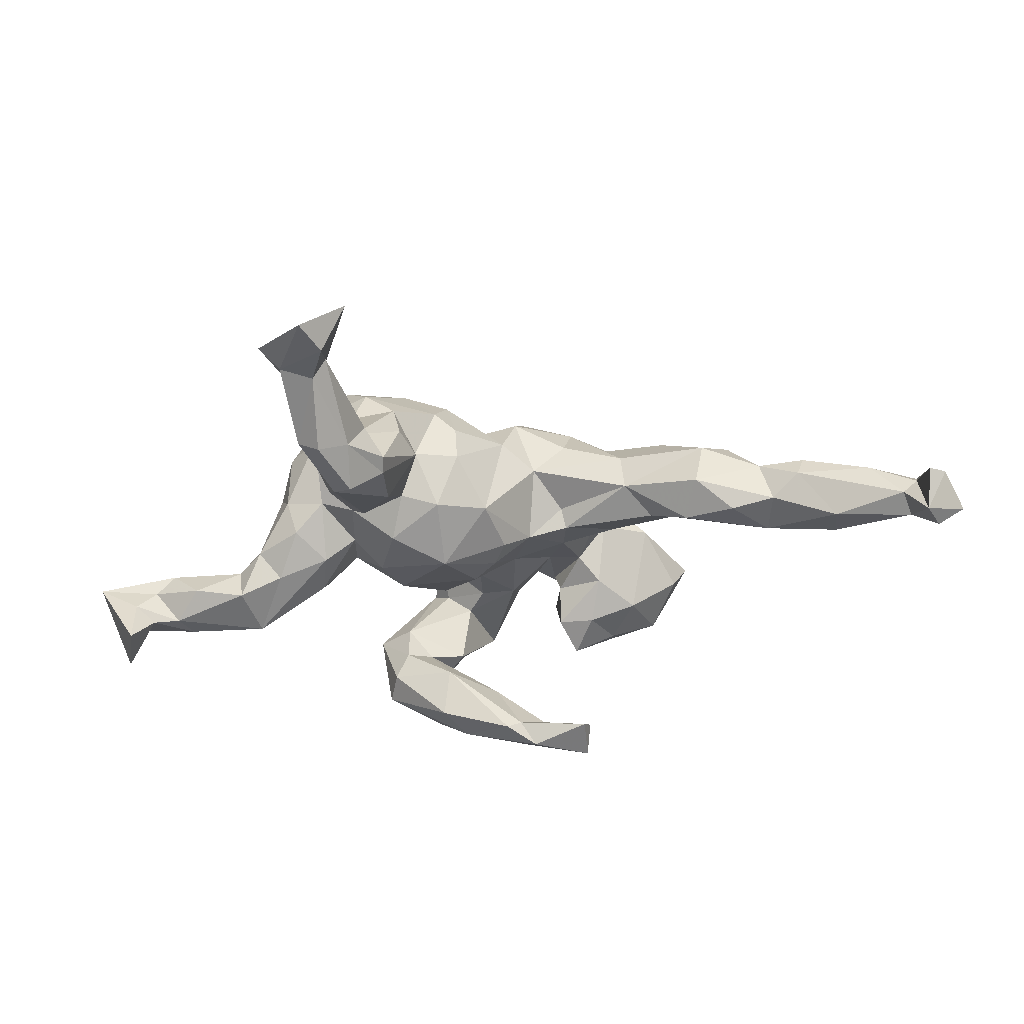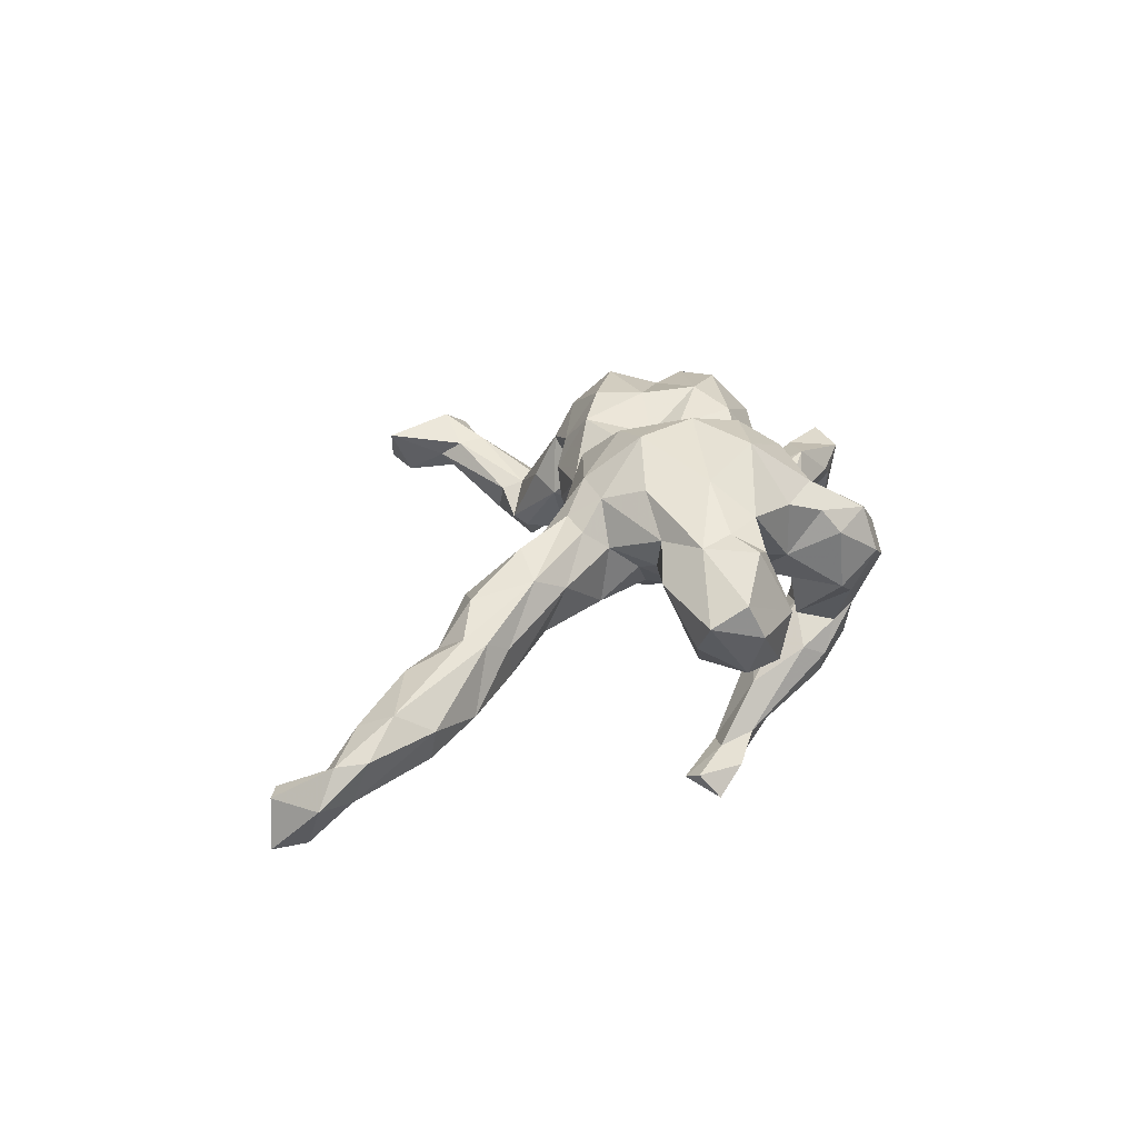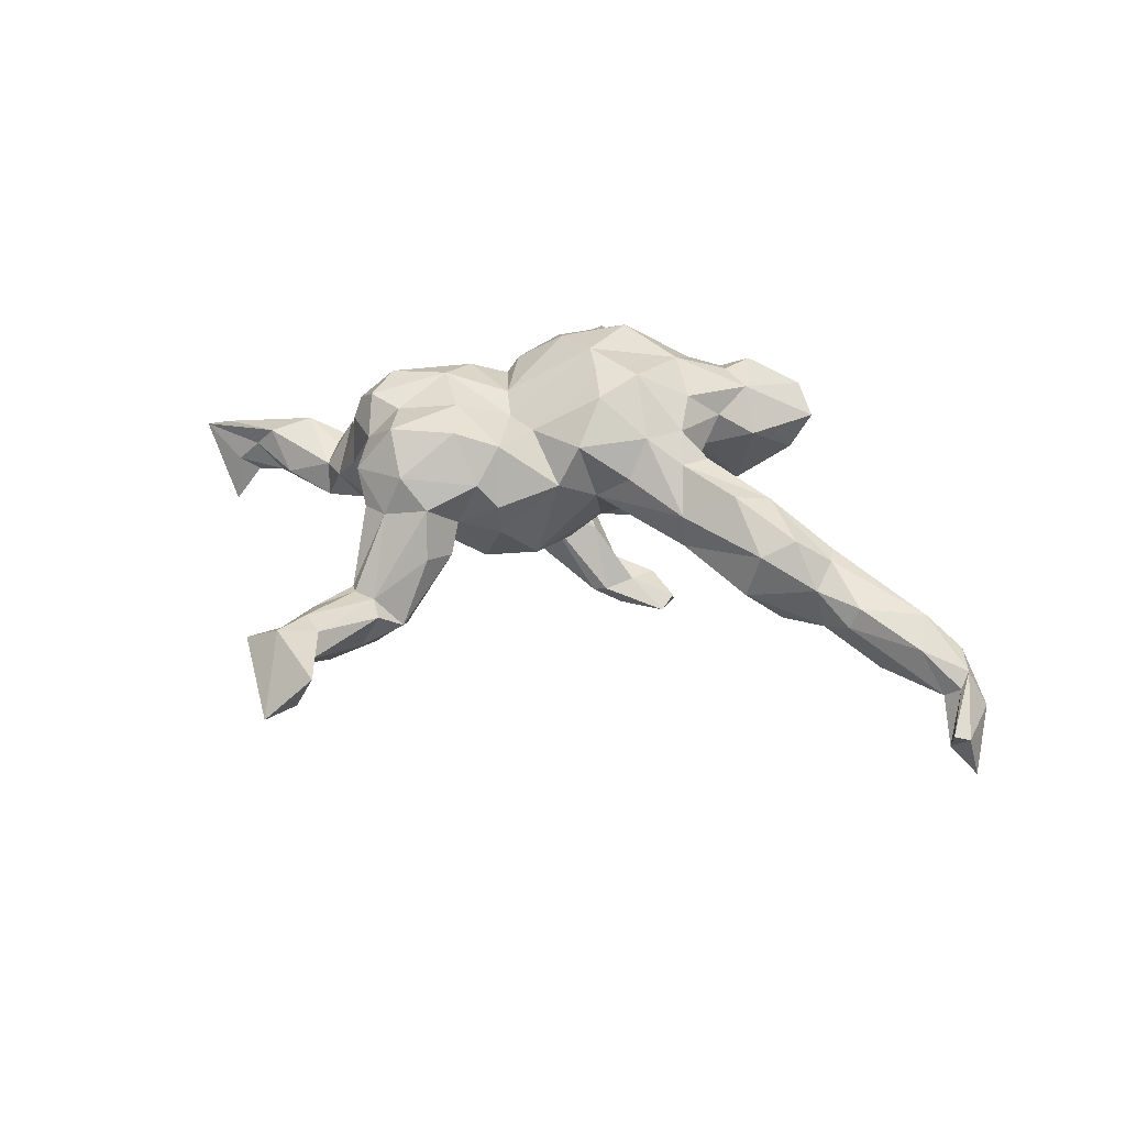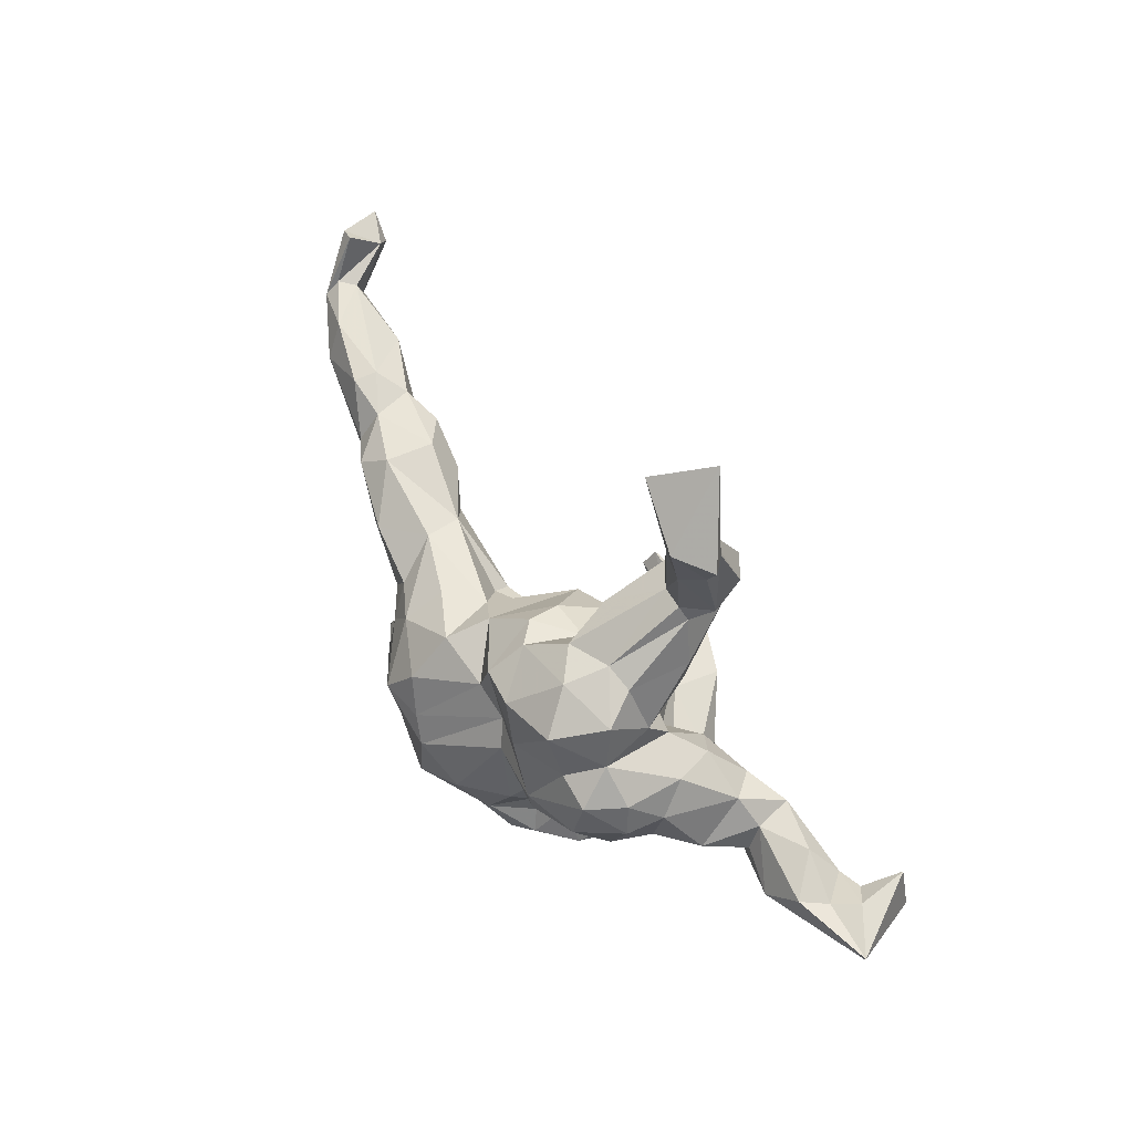
<metadata>
{"format":"obj","ext":"obj","renderer":"f3d","projection":"perspective","resolution":1024,"background":"white","views":[{"elev":52.3,"azim":177.0,"up":"+Y"},{"elev":26.2,"azim":-66.6,"up":"+Z"},{"elev":38.3,"azim":-163.0,"up":"+Z"},{"elev":49.0,"azim":52.9,"up":"+Y"}]}
</metadata>
<code>
v 0.7298 -0.06061 -0.03955
v 0.6745 -0.1011 -0.1795
v 0.663 -0.0195 -0.1718
v 0.6598 -0.04007 -0.09193
v 0.6485 -0.1154 -0.09505
v 0.6254 -0.05188 -0.05748
v 0.6278 -0.05581 -0.1192
v 0.7096 -0.1108 -0.06207
v 0.5931 -0.05157 -0.02092
v 0.5834 -0.06065 -0.1139
v 0.5596 -0.1001 -0.1127
v 0.546 -0.01446 -0.07991
v 0.6034 -0.1225 -0.06927
v 0.5313 -0.09471 -0.008585
v 0.4608 -0.0004326 -0.1054
v 0.4291 -0.07496 -0.1303
v 0.4637 -0.0624 -0.03028
v 0.4657 -0.01479 -0.04574
v 0.4232 -0.1001 -0.1058
v 0.4544 -0.1173 -0.06432
v 0.4262 0.02741 -0.03279
v 0.3879 0.01798 -0.08276
v 0.3713 0.08025 0.04154
v 0.4251 -0.04526 0.03608
v 0.4305 -0.1013 -0.04514
v 0.3856 0.02949 0.08464
v 0.3726 0.02548 0.1472
v 0.3587 -0.04727 0.08251
v 0.3645 0.0803 0.1403
v 0.3054 0.1106 0.01507
v 0.3803 0.5485 0.006047
v 0.3696 -0.1002 -0.002299
v 0.3435 0.4938 -0.008849
v 0.3028 0.03945 -0.06257
v 0.3548 0.08005 -0.02663
v 0.286 -0.07607 0.07821
v 0.3232 0.4152 -0.09397
v 0.3456 0.5351 -0.03044
v 0.3042 0.4735 0.01252
v 0.3097 0.1601 0.05879
v 0.2686 0.3502 -0.02459
v 0.3197 0.557 0.04169
v 0.3295 0.3861 -0.04389
v 0.3275 0.08249 0.1994
v 0.313 0.0141 0.2076
v 0.3109 -0.02478 -0.07821
v 0.2814 0.3268 -0.03307
v 0.2706 0.6119 -0.06239
v 0.2696 0.3066 -0.1146
v 0.2998 0.2483 -0.02431
v 0.3151 0.1374 0.1459
v 0.3077 0.2123 0.1327
v 0.2888 0.4285 -0.119
v 0.3066 -0.07832 -0.03306
v 0.2519 0.1885 0.2098
v 0.3033 0.6675 -0.05509
v 0.2911 0.5276 -0.04722
v 0.2714 0.5037 0.008392
v 0.2491 -0.03717 -0.002337
v 0.33 -0.04682 0.1459
v 0.2491 0.04268 -0.02073
v 0.2319 0.3565 -0.02861
v 0.2398 0.408 -0.09363
v 0.2857 0.1982 -0.02846
v 0.2411 0.2643 0.08526
v 0.2493 0.1108 -0.003775
v 0.2686 0.5429 -0.01883
v 0.2403 0.341 -0.1374
v 0.2836 0.2433 0.07919
v 0.2302 0.6304 0.01906
v 0.2332 -0.1027 0.1189
v 0.2123 0.3876 -0.04032
v 0.1999 0.02328 -0.07317
v 0.2057 -0.1275 0.0921
v 0.2694 0.105 0.1941
v 0.2253 0.1676 -0.05557
v 0.2135 0.01248 0.2216
v 0.182 0.3515 -0.07776
v 0.1788 0.2458 -0.08205
v 0.1843 0.3259 -0.09174
v 0.1716 -0.3303 0.0004037
v 0.1927 -0.05985 0.1991
v 0.1968 -0.3025 -0.08189
v 0.2161 0.2456 0.1529
v 0.1625 -0.03833 -0.07199
v 0.1848 -0.2012 -0.1678
v 0.1967 -0.2476 -0.1879
v 0.1447 0.1702 0.2106
v 0.1548 0.2943 0.02726
v 0.2122 -0.2576 -0.05247
v 0.1557 -0.3008 -0.1715
v 0.1573 0.1668 -0.01843
v 0.1767 0.1073 -0.06984
v 0.1607 -0.1941 -0.1231
v 0.1657 0.2592 0.1047
v 0.1487 -0.1304 0.04707
v 0.1049 -0.2796 0.0697
v 0.1367 -0.098 0.1679
v 0.1279 0.2457 0.009897
v 0.08494 0.04325 0.1762
v 0.09416 -0.376 0.02295
v 0.1666 0.09219 0.2143
v 0.1325 -0.1416 0.1572
v 0.1297 0.2033 0.04884
v 0.1039 -0.2759 -0.2306
v 0.0963 -0.1678 -0.2743
v 0.06887 0.1577 0.1901
v 0.1574 -0.2129 -0.05552
v 0.1386 -0.3439 0.06125
v 0.07959 -0.2475 0.04478
v 0.09343 0.1666 -0.04217
v 0.1201 -0.1189 -0.01022
v 0.1168 -0.2224 -0.111
v 0.1331 -0.3195 -0.09976
v 0.0916 0.2071 0.137
v 0.0813 -0.3334 0.1129
v 0.0541 0.1989 0.04168
v 0.07682 -0.2916 -0.18
v 0.08475 -0.09352 -0.04724
v 0.0767 -0.1669 0.1011
v 0.09007 -0.2029 0.1006
v 0.06957 -0.291 0.1017
v 0.03719 -0.2315 -0.0002045
v 0.08402 0.06716 -0.1027
v 0.1047 -0.00151 0.1949
v 0.08336 -0.159 -0.1893
v 0.05233 -0.3384 -0.0358
v 0.122 -0.1191 0.1913
v 0.1028 -0.2978 -0.1238
v 0.05659 -0.2429 -0.09932
v 0.03466 -0.3555 0.1305
v -0.003701 -0.2723 0.179
v 0.05497 0.2059 0.09777
v 0.01272 -0.1894 0.01134
v 0.02825 -0.02494 -0.07321
v 0.05506 -0.2096 -0.2965
v -0.008185 -0.3392 -0.0003942
v 0.05222 -0.1409 0.01931
v 0.07028 -0.1964 0.2003
v -0.01873 -0.1371 -0.3288
v 0.04887 -0.2617 -0.1608
v 0.006563 0.1401 -0.03498
v -0.06901 -0.1532 -0.3598
v -0.04376 -0.1371 -0.3215
v 0.03613 -0.3818 0.05538
v -0.0564 -0.1865 0.2509
v -0.04871 -0.02532 0.2566
v 0.01652 -0.1086 -0.003537
v -0.008474 0.01513 -0.06796
v 0.04332 -0.1293 0.244
v -0.0234 -0.3358 0.1042
v 0.03186 0.08065 0.181
v -0.03222 -0.304 0.1428
v -0.04822 -0.1967 0.02015
v -0.07095 -0.2599 0.161
v -0.02741 0.05441 -0.05572
v -0.06402 -0.2582 0.06739
v -0.004386 -0.1897 -0.2178
v -0.05011 -0.07115 0.004507
v -0.03204 0.1375 0.1154
v -0.0252 -0.07219 0.265
v -0.04238 -0.2043 -0.2921
v -0.1643 -0.2343 0.1734
v -0.07578 0.023 -0.01702
v -0.05987 0.1101 0.1825
v -0.1607 -0.1541 0.2212
v -0.1201 -0.1202 0.04101
v -0.08807 -0.1643 -0.3063
v -0.05634 -0.1919 -0.3359
v -0.07544 0.03827 0.2428
v -0.101 -0.2124 0.07553
v -0.1161 -0.2115 -0.3169
v -0.1595 -0.1259 -0.3379
v -0.1484 0.1039 0.1294
v -0.1325 -0.2206 0.06536
v -0.1328 -0.2584 0.0207
v -0.1377 0.04556 0.02948
v -0.1765 -0.1179 0.03543
v -0.125 -0.02048 0.2616
v -0.1397 -0.1878 0.01424
v -0.1426 -0.03932 0.0137
v -0.08881 0.09932 0.08016
v -0.1722 -0.1561 -0.3212
v -0.1961 -0.1929 -0.06167
v -0.1659 -0.2555 -0.09003
v -0.2282 -0.3218 0.05286
v -0.1671 -0.26 0.06368
v -0.2101 -0.05361 0.07121
v -0.2119 -0.1383 -0.007025
v -0.1655 -0.1927 -0.3604
v -0.1356 -0.204 -0.05583
v -0.1665 0.06189 0.1911
v -0.2161 -0.2709 0.1418
v -0.2536 0.1187 0.02099
v -0.2502 0.1221 0.08401
v -0.2149 0.01091 0.1829
v -0.2372 -0.2186 0.172
v -0.1451 0.02826 -0.002044
v -0.2066 -0.06219 0.2069
v -0.2405 -0.01374 0.1108
v -0.2279 -0.09183 0.0885
v -0.2399 -0.3081 -0.02938
v -0.2662 0.02166 0.1423
v -0.2401 -0.2553 -0.05788
v -0.3011 0.07492 -0.01689
v -0.2662 -0.2768 0.164
v -0.2534 -0.1086 0.1465
v -0.278 -0.1854 -0.03654
v -0.3118 -0.1342 0.101
v -0.2382 0.0004853 0.01193
v -0.3379 0.0188 0.07738
v -0.2317 0.06335 0.1499
v -0.2827 -0.1885 0.1614
v -0.3979 0.1678 0.06409
v -0.3427 0.05449 -0.006
v -0.3245 -0.2841 -0.01734
v -0.3664 -0.2138 0.0313
v -0.3441 -0.3162 0.06069
v -0.36 0.1111 -0.05331
v -0.3597 -0.2926 0.1178
v -0.3338 0.1001 0.1296
v -0.3962 -0.2453 0.08486
v -0.386 0.05288 0.1041
v -0.4405 0.1529 -0.06803
v -0.3779 0.1749 -0.01599
v -0.4646 0.0611 0.02066
v -0.5098 0.1181 0.04593
v -0.4495 0.1332 0.08523
v -0.4398 0.06794 -0.03716
v -0.5146 0.1665 -0.05775
v -0.5092 0.09691 -0.07432
v -0.4972 0.168 0.0154
v -0.5033 0.08012 0.04396
v -0.5751 0.1865 0.01026
v -0.5604 0.1965 -0.02626
v -0.5559 0.07711 -0.05613
v -0.6199 0.1807 -0.1123
v -0.6811 0.1511 -0.004434
v -0.6277 0.1185 -0.1003
v -0.7354 0.2287 -0.1051
v -0.6873 0.2114 -0.03334
v -0.649 0.09842 -0.03759
v -0.7486 0.16 -0.05263
v -0.7508 0.1897 -0.1272
v -0.762 0.2309 -0.08316
v -0.8066 0.2159 -0.1188
v -0.7776 0.2538 -0.1986
v -0.7671 0.3111 -0.1184
v -0.7686 0.2074 -0.0605
v -0.7938 0.3056 -0.1235
v -0.8125 0.2981 -0.2014
v -0.7609 0.2712 -0.1766
f 204 216 208
f 202 176 186
f 215 229 219
f 187 176 180
f 151 153 157
f 235 230 237
f 230 231 237
f 231 229 236
f 224 231 230
f 201 189 208
f 186 176 187
f 232 230 235
f 225 224 230
f 219 229 231
f 229 211 226
f 215 211 229
f 201 208 209
f 178 189 201
f 180 175 187
f 187 175 171
f 171 157 163
f 145 131 151
f 225 230 232
f 214 225 232
f 215 210 211
f 210 200 211
f 211 200 203
f 200 188 201
f 200 201 207
f 155 163 157
f 153 155 157
f 132 155 153
f 151 131 153
f 131 132 153
f 221 195 214
f 212 195 221
f 155 132 146
f 192 195 212
f 192 174 195
f 196 212 203
f 196 192 212
f 139 150 146
f 150 161 146
f 132 139 146
f 179 170 192
f 170 165 192
f 147 170 179
f 147 152 170
f 247 244 246
f 247 246 251
f 252 244 247
f 252 240 244
f 202 218 216
f 250 251 246
f 1 3 4
f 248 252 250
f 245 252 248
f 245 240 252
f 237 244 240
f 237 239 244
f 231 236 239
f 236 242 239
f 202 186 218
f 240 235 237
f 241 235 240
f 234 235 241
f 236 233 242
f 236 226 233
f 229 226 236
f 209 217 222
f 209 208 217
f 187 193 186
f 232 235 234
f 227 232 234
f 226 223 233
f 223 227 233
f 207 201 209
f 213 207 209
f 187 171 193
f 171 163 193
f 193 163 197
f 228 232 227
f 228 214 232
f 223 228 227
f 221 228 223
f 211 223 226
f 211 203 223
f 213 166 199
f 163 166 197
f 221 214 228
f 212 221 223
f 203 212 223
f 207 196 200
f 199 196 207
f 155 146 163
f 163 146 166
f 179 196 199
f 179 192 196
f 166 179 199
f 166 161 179
f 146 161 166
f 161 147 179
f 244 243 246
f 249 250 246
f 245 248 249
f 249 248 250
f 243 249 246
f 249 241 245
f 241 240 245
f 244 242 243
f 244 239 242
f 243 238 249
f 242 238 243
f 217 216 222
f 216 218 222
f 218 220 222
f 186 220 218
f 238 241 249
f 238 234 241
f 227 234 238
f 242 233 238
f 233 227 238
f 213 222 220
f 186 206 220
f 186 193 206
f 213 209 222
f 220 206 213
f 206 197 213
f 193 197 206
f 213 199 207
f 197 166 213
f 93 66 73
f 93 73 124
f 111 93 124
f 73 85 124
f 90 86 94
f 90 87 86
f 94 86 126
f 126 86 106
f 87 91 105
f 86 87 106
f 106 87 136
f 136 87 105
f 126 106 140
f 126 140 144
f 140 106 136
f 136 143 140
f 136 162 169
f 140 143 144
f 143 136 169
f 143 173 144
f 62 58 72
f 69 50 47
f 47 41 65
f 41 62 65
f 62 72 78
f 21 26 24
f 24 18 21
f 21 23 26
f 23 21 35
f 35 21 22
f 23 35 30
f 64 50 40
f 64 66 76
f 49 64 76
f 25 17 24
f 30 35 34
f 35 22 34
f 20 25 19
f 19 25 54
f 54 25 32
f 22 16 34
f 34 46 61
f 16 46 34
f 58 42 70
f 48 67 70
f 39 42 58
f 33 42 39
f 39 58 62
f 67 58 70
f 43 33 39
f 41 39 62
f 43 39 41
f 47 43 41
f 58 67 72
f 72 67 63
f 57 63 67
f 47 50 49
f 43 47 49
f 72 63 78
f 14 9 18
f 9 12 18
f 14 18 17
f 50 64 49
f 68 49 80
f 80 49 79
f 49 76 79
f 63 80 78
f 63 68 80
f 13 14 20
f 14 17 25
f 20 14 25
f 18 15 21
f 17 18 24
f 12 15 18
f 21 15 22
f 13 20 19
f 16 19 54
f 22 15 16
f 46 16 54
f 31 33 38
f 31 42 33
f 42 31 56
f 31 38 56
f 42 56 70
f 56 38 48
f 48 70 56
f 43 38 33
f 57 38 37
f 38 43 37
f 38 57 48
f 48 57 67
f 37 53 57
f 57 53 63
f 37 43 49
f 37 49 53
f 53 68 63
f 8 1 9
f 8 9 14
f 6 12 9
f 53 49 68
f 5 8 13
f 8 14 13
f 11 5 13
f 12 10 15
f 10 16 15
f 10 11 16
f 11 13 19
f 11 19 16
f 9 1 6
f 1 8 2
f 1 2 3
f 6 1 4
f 6 4 10
f 6 10 12
f 4 7 10
f 7 5 11
f 7 11 10
f 2 8 5
f 2 5 7
f 4 3 7
f 2 7 3
f 188 200 210
f 208 216 217
f 237 231 239
f 250 252 251
f 204 202 216
f 252 247 251
f 125 100 161
f 100 147 161
f 100 152 147
f 170 152 165
f 128 150 139
f 128 125 150
f 150 125 161
f 192 165 174
f 174 182 195
f 122 139 132
f 182 177 194
f 182 194 195
f 195 194 214
f 214 194 225
f 109 116 131
f 116 122 132
f 131 116 132
f 154 171 167
f 167 171 175
f 188 181 178
f 181 167 178
f 178 201 188
f 210 181 188
f 205 210 215
f 225 194 219
f 194 205 219
f 225 219 224
f 145 151 137
f 137 151 157
f 154 157 171
f 154 137 157
f 167 175 178
f 178 175 180
f 178 180 189
f 180 191 189
f 205 215 219
f 224 219 231
f 176 191 180
f 191 184 189
f 189 184 208
f 176 202 185
f 185 202 204
f 184 204 208
f 100 107 152
f 98 82 125
f 125 77 100
f 152 107 160
f 152 160 165
f 103 98 128
f 103 128 139
f 128 98 125
f 160 182 165
f 103 139 121
f 103 121 120
f 165 182 174
f 97 121 122
f 121 139 122
f 120 121 134
f 138 120 134
f 182 164 177
f 164 198 177
f 177 198 194
f 109 97 116
f 116 97 122
f 121 97 110
f 121 110 134
f 134 154 148
f 159 154 167
f 159 148 154
f 159 167 181
f 198 181 210
f 198 210 205
f 198 205 194
f 101 109 131
f 101 131 145
f 145 127 101
f 123 137 154
f 127 145 137
f 191 176 185
f 191 185 184
f 184 185 204
f 55 88 102
f 75 55 102
f 77 75 102
f 88 115 107
f 82 45 77
f 60 45 82
f 82 77 125
f 77 102 100
f 100 102 107
f 102 88 107
f 107 115 133
f 107 133 160
f 71 60 82
f 74 71 82
f 74 82 98
f 96 74 98
f 117 142 160
f 98 103 96
f 96 103 120
f 160 142 182
f 142 164 182
f 112 96 120
f 112 120 138
f 119 112 138
f 119 138 148
f 135 148 159
f 135 159 149
f 156 149 164
f 149 159 164
f 142 156 164
f 90 109 81
f 81 109 101
f 109 90 97
f 97 108 110
f 108 123 110
f 110 123 134
f 134 123 154
f 164 159 181
f 97 90 108
f 138 134 148
f 83 81 101
f 114 101 127
f 130 137 123
f 78 80 99
f 40 66 64
f 62 78 89
f 136 105 162
f 92 93 111
f 61 73 66
f 59 73 61
f 61 46 59
f 46 54 59
f 54 32 36
f 80 79 99
f 79 92 99
f 76 92 79
f 92 66 93
f 76 66 92
f 30 61 66
f 30 34 61
f 25 24 32
f 32 24 28
f 89 78 99
f 40 30 66
f 30 40 51
f 24 26 28
f 95 62 89
f 95 65 62
f 47 65 69
f 40 50 69
f 52 51 40
f 23 30 51
f 29 23 51
f 26 23 29
f 52 40 69
f 173 190 183
f 190 172 183
f 173 143 190
f 190 169 172
f 143 169 190
f 172 168 183
f 168 173 183
f 168 144 173
f 172 162 168
f 169 162 172
f 162 158 168
f 158 144 168
f 162 105 118
f 118 141 162
f 141 158 162
f 126 144 158
f 91 118 105
f 91 114 118
f 118 114 129
f 83 114 91
f 141 113 158
f 113 126 158
f 94 126 113
f 108 94 113
f 87 83 91
f 90 83 87
f 108 90 94
f 124 149 156
f 124 135 149
f 85 135 124
f 85 119 135
f 85 112 119
f 142 124 156
f 111 124 142
f 59 112 85
f 59 96 112
f 73 59 85
f 96 59 74
f 54 36 59
f 36 71 59
f 92 111 104
f 200 196 203
f 104 111 117
f 99 92 104
f 32 28 36
f 36 28 60
f 36 60 71
f 95 99 104
f 99 95 89
f 26 60 28
f 26 27 60
f 84 65 95
f 29 51 44
f 75 44 51
f 60 27 45
f 27 26 29
f 27 44 45
f 27 29 44
f 52 69 65
f 52 65 84
f 52 84 55
f 55 51 52
f 118 129 141
f 113 141 129
f 113 130 108
f 114 83 101
f 123 108 130
f 83 90 81
f 119 148 135
f 142 117 111
f 59 71 74
f 160 133 117
f 133 104 117
f 115 104 133
f 95 104 115
f 88 84 115
f 84 95 115
f 45 44 77
f 44 75 77
f 55 84 88
f 51 55 75
f 129 127 130
f 130 127 137
f 129 114 127
f 164 181 198
f 113 129 130

</code>
